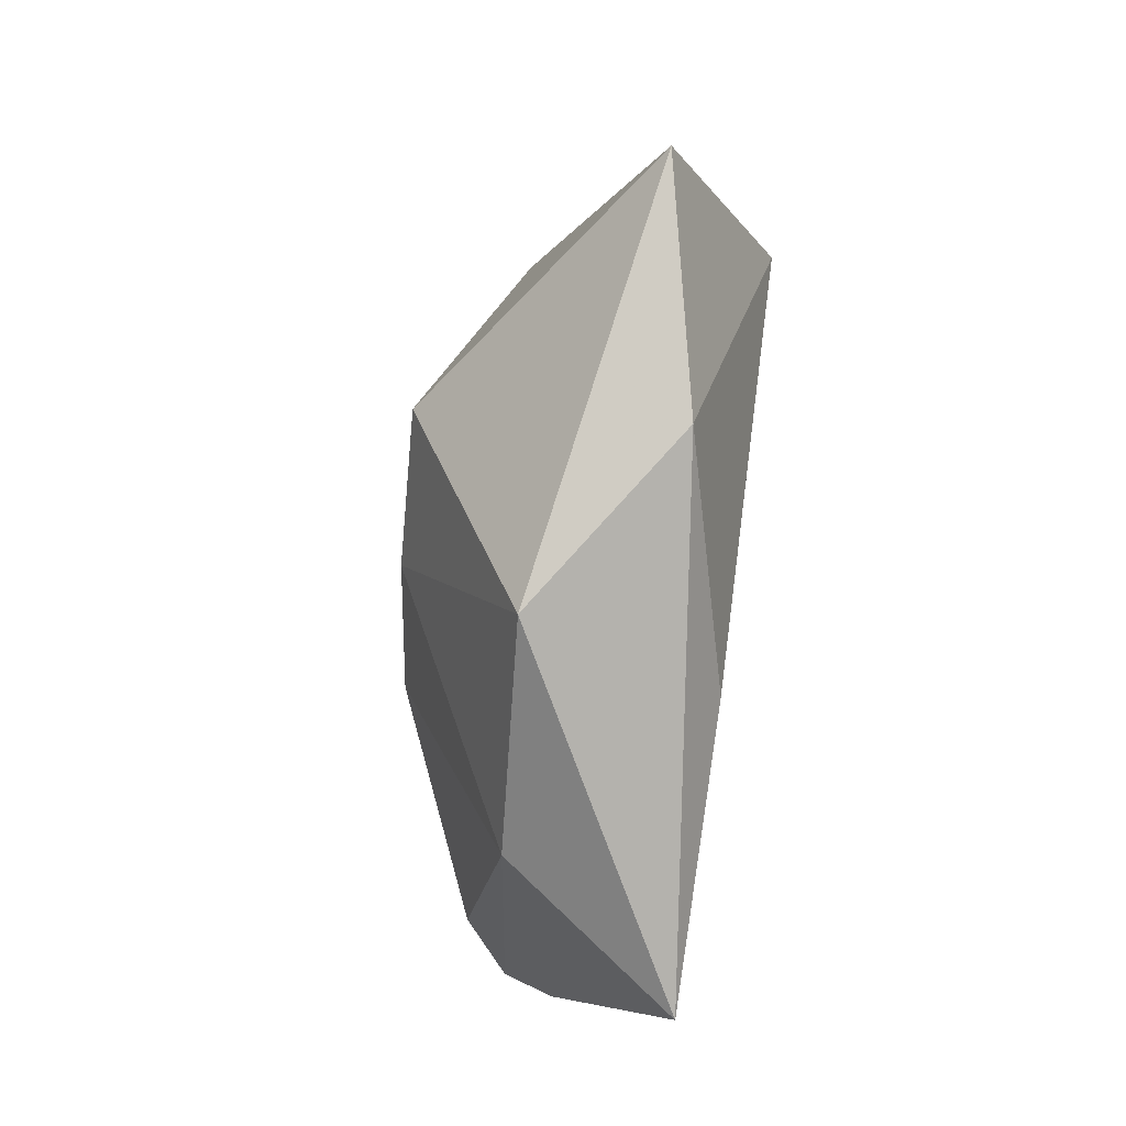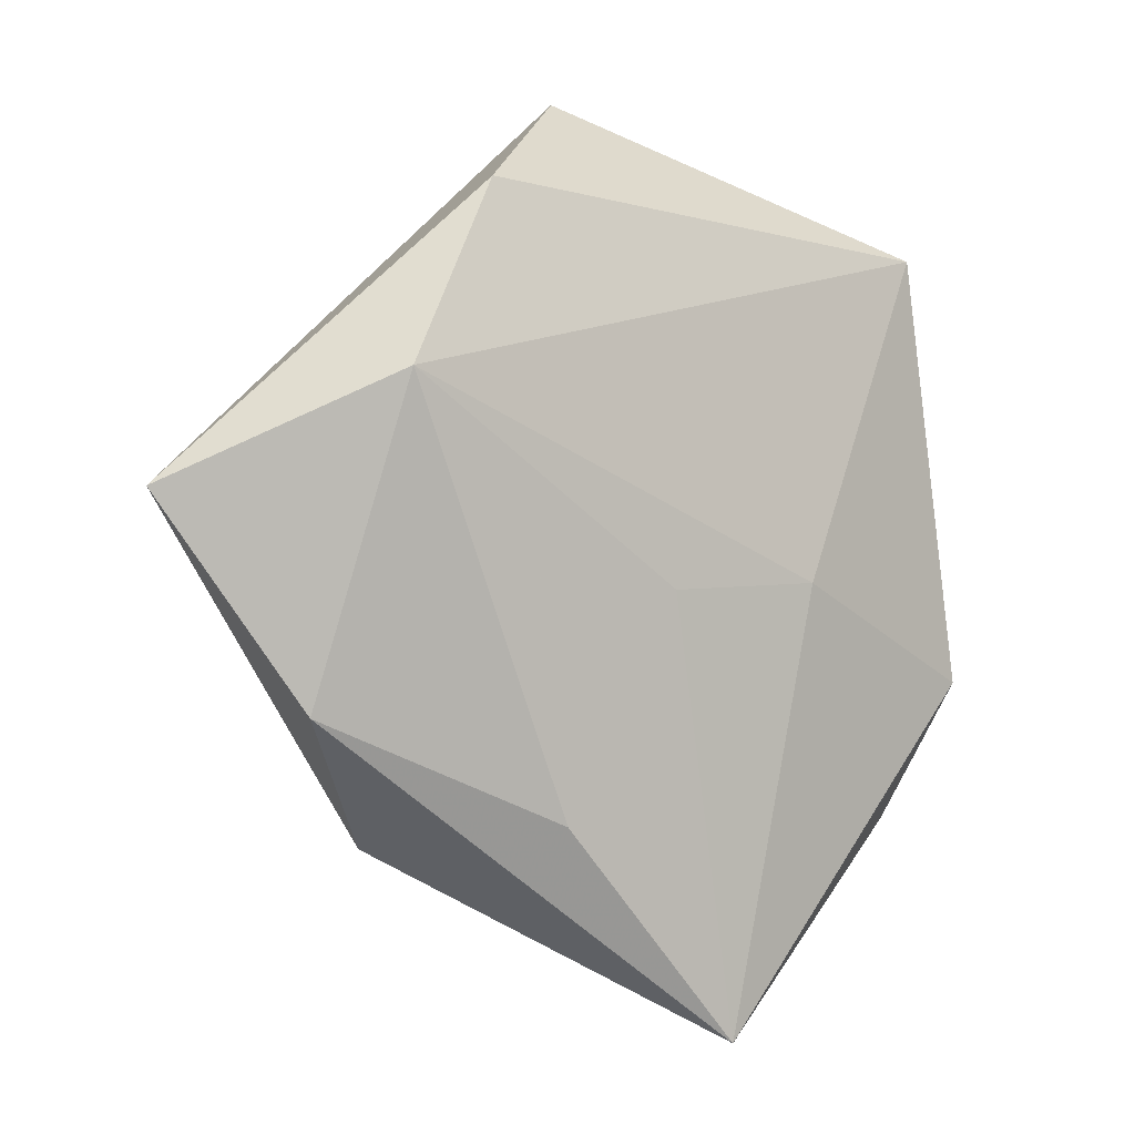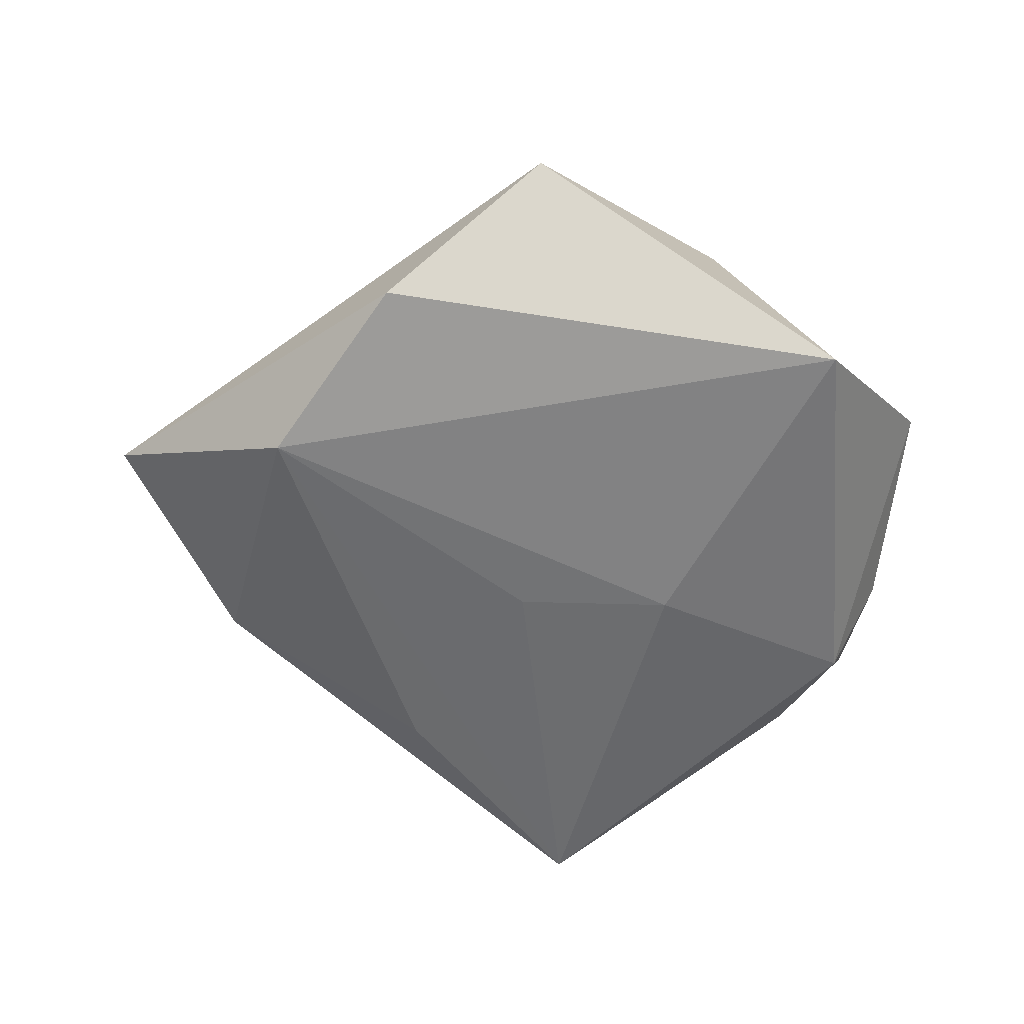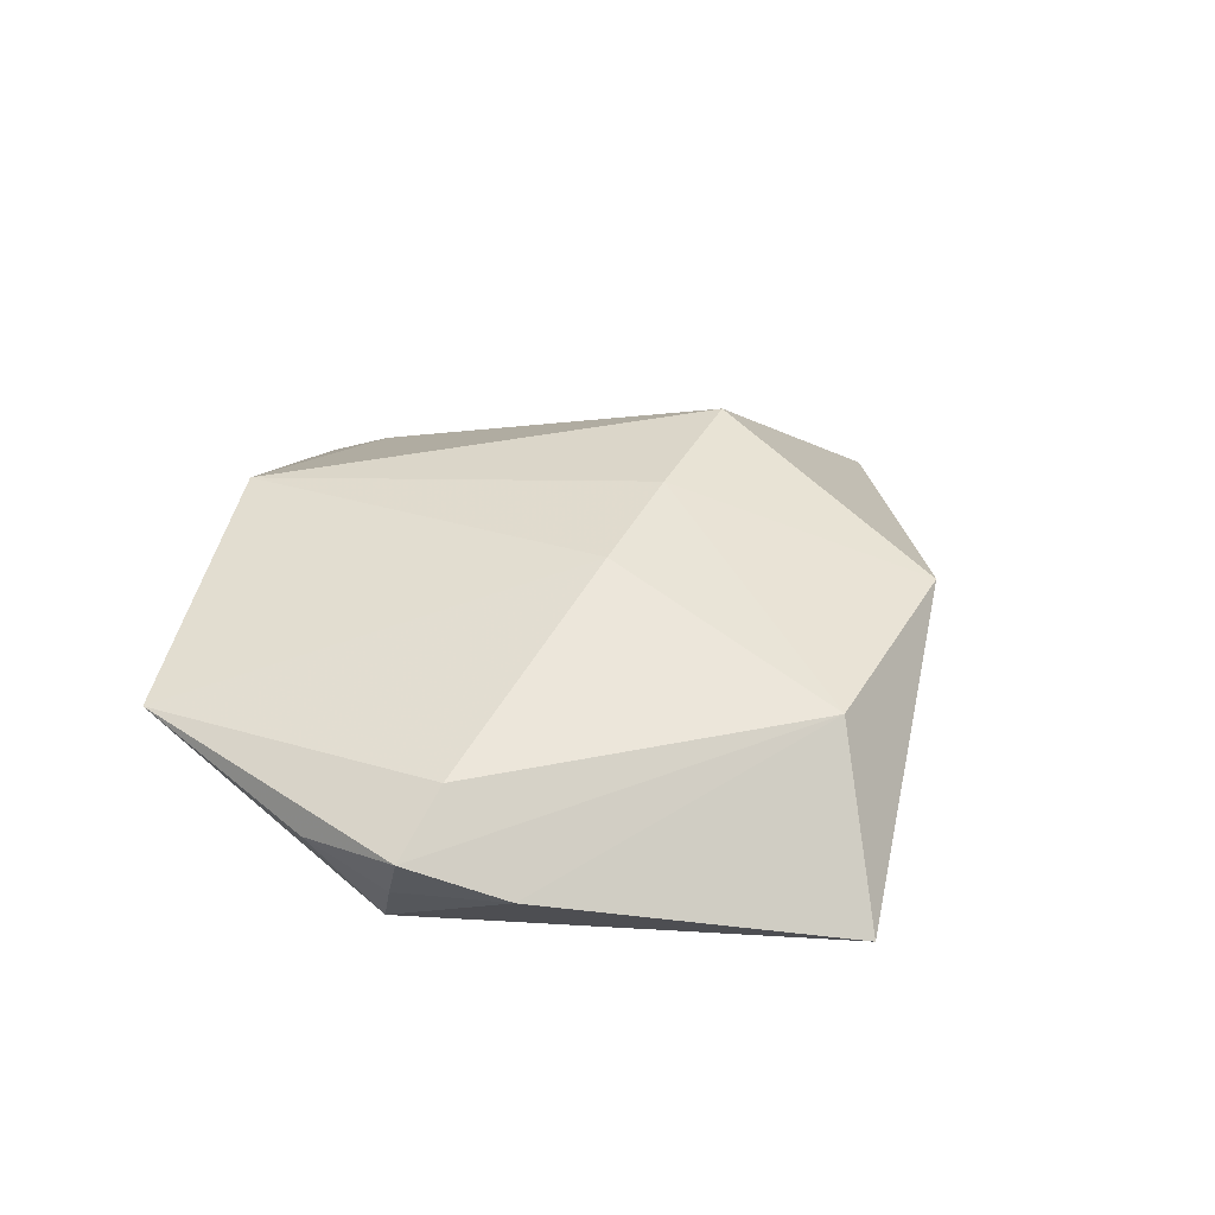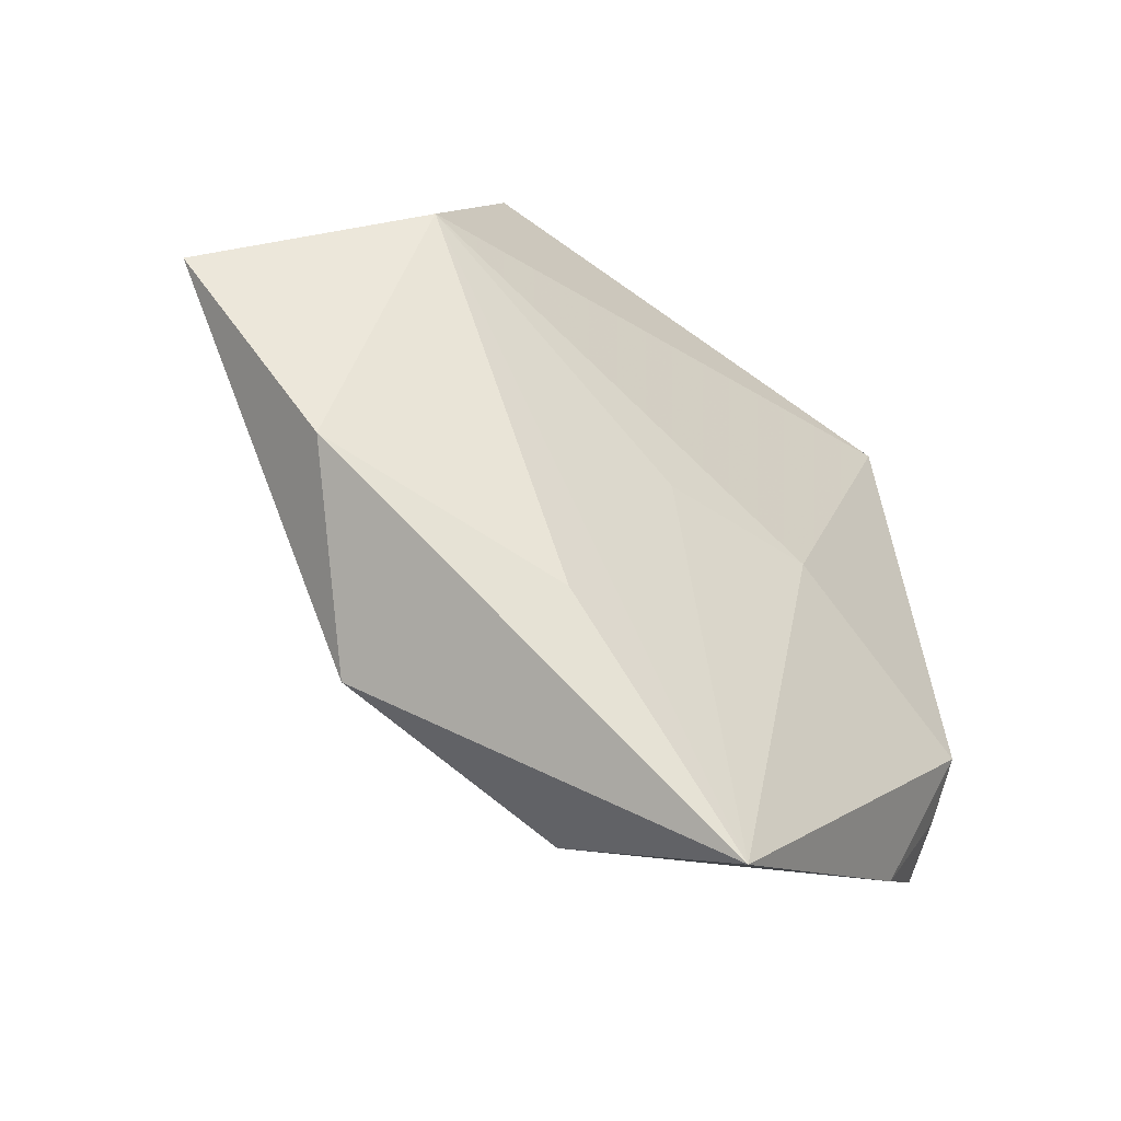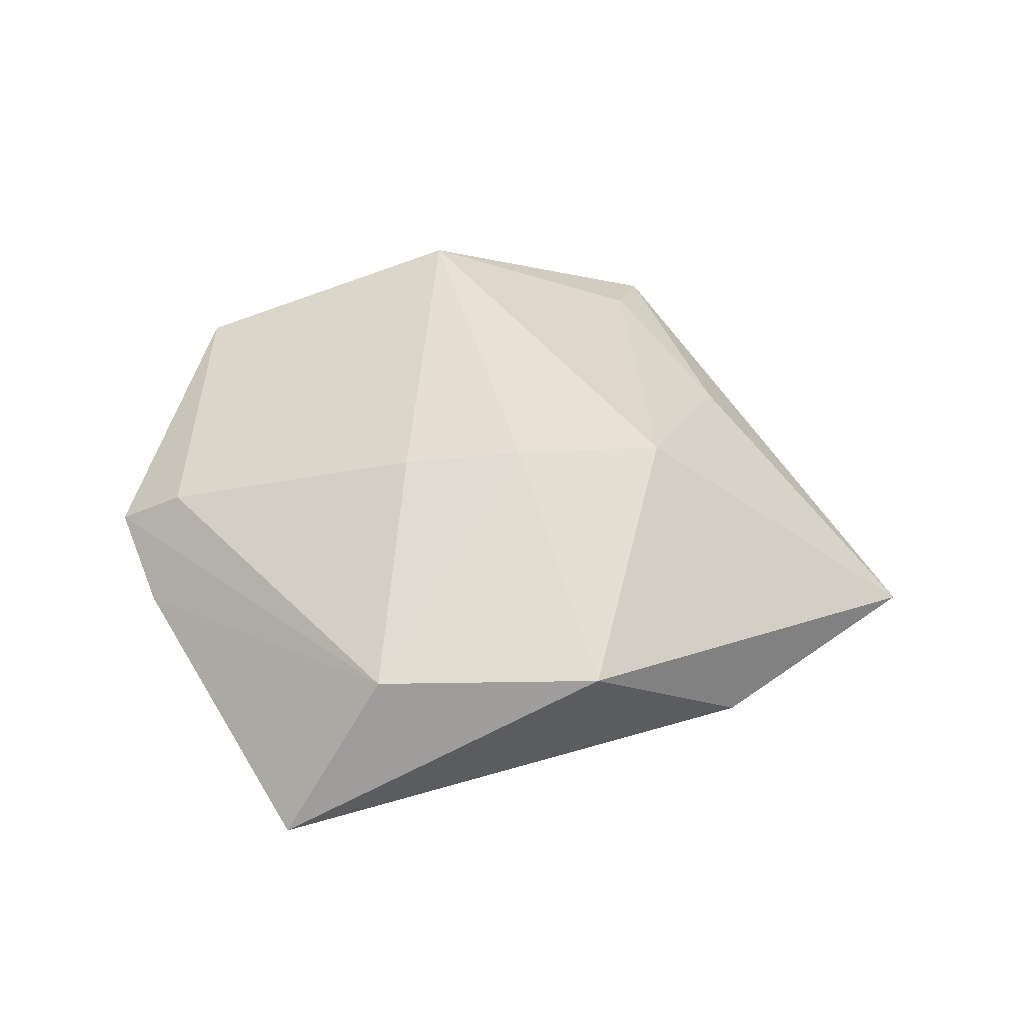
<metadata>
{"format":"obj","ext":"obj","renderer":"f3d","projection":"perspective","resolution":1024,"background":"white","views":[{"elev":-45.7,"azim":82.5,"up":"+Y"},{"elev":-4.2,"azim":144.6,"up":"+Y"},{"elev":-58.7,"azim":173.8,"up":"+Z"},{"elev":32.3,"azim":-45.7,"up":"+Z"},{"elev":-52.9,"azim":142.1,"up":"+Y"},{"elev":46.1,"azim":19.4,"up":"+Z"}]}
</metadata>
<code>
v -0.01921 0.03211 0.01522
v -0.04342 -0.01798 -0.003652
v 0.02368 0.03552 -0.01215
v 0.01448 -0.03016 -0.01236
v 0.02609 -0.0327 0.009386
v 0.007266 -0.008315 0.01993
v 0.0002337 -0.04098 0.007831
v -0.04126 -0.0145 -0.009857
v 0.02477 0.0225 0.008461
v -0.04517 -0.02131 0.002538
v -0.006565 -0.013 0.01806
v -0.03724 -0.01997 0.007823
v 0.006102 0.04826 0.002678
v -0.03214 0.03269 -0.01272
v -0.03715 -0.02997 -0.001968
v -0.04689 -0.008699 0.0003596
v 0.03549 0.01471 -0.01614
v -0.04815 0.01547 0.005515
v -0.008116 -0.05327 -0.01069
v 0.002467 -0.005762 -0.01484
v 0.006809 0.03826 0.007995
v 0.0566 0.002947 -0.00157
v 0.02383 -0.002025 0.02048
v 0.04062 -0.01935 -0.005599
v -0.01615 -0.004326 -0.01475
f 13 14 1
f 22 23 5
f 1 14 18
f 8 18 14
f 3 13 22
f 14 13 3
f 9 23 22
f 22 13 9
f 24 5 19
f 22 5 24
f 19 4 24
f 19 5 7
f 15 8 19
f 19 7 15
f 15 7 10
f 25 8 14
f 19 8 25
f 10 18 16
f 18 8 16
f 23 9 21
f 21 9 13
f 1 23 21
f 21 13 1
f 17 4 19
f 17 24 4
f 14 3 17
f 17 25 14
f 17 3 22
f 22 24 17
f 1 18 11
f 2 15 10
f 8 15 2
f 10 16 2
f 2 16 8
f 19 25 20
f 20 17 19
f 25 17 20
f 10 7 12
f 7 11 12
f 12 18 10
f 12 11 18
f 6 23 1
f 1 11 6
f 6 11 7
f 6 5 23
f 6 7 5

</code>
